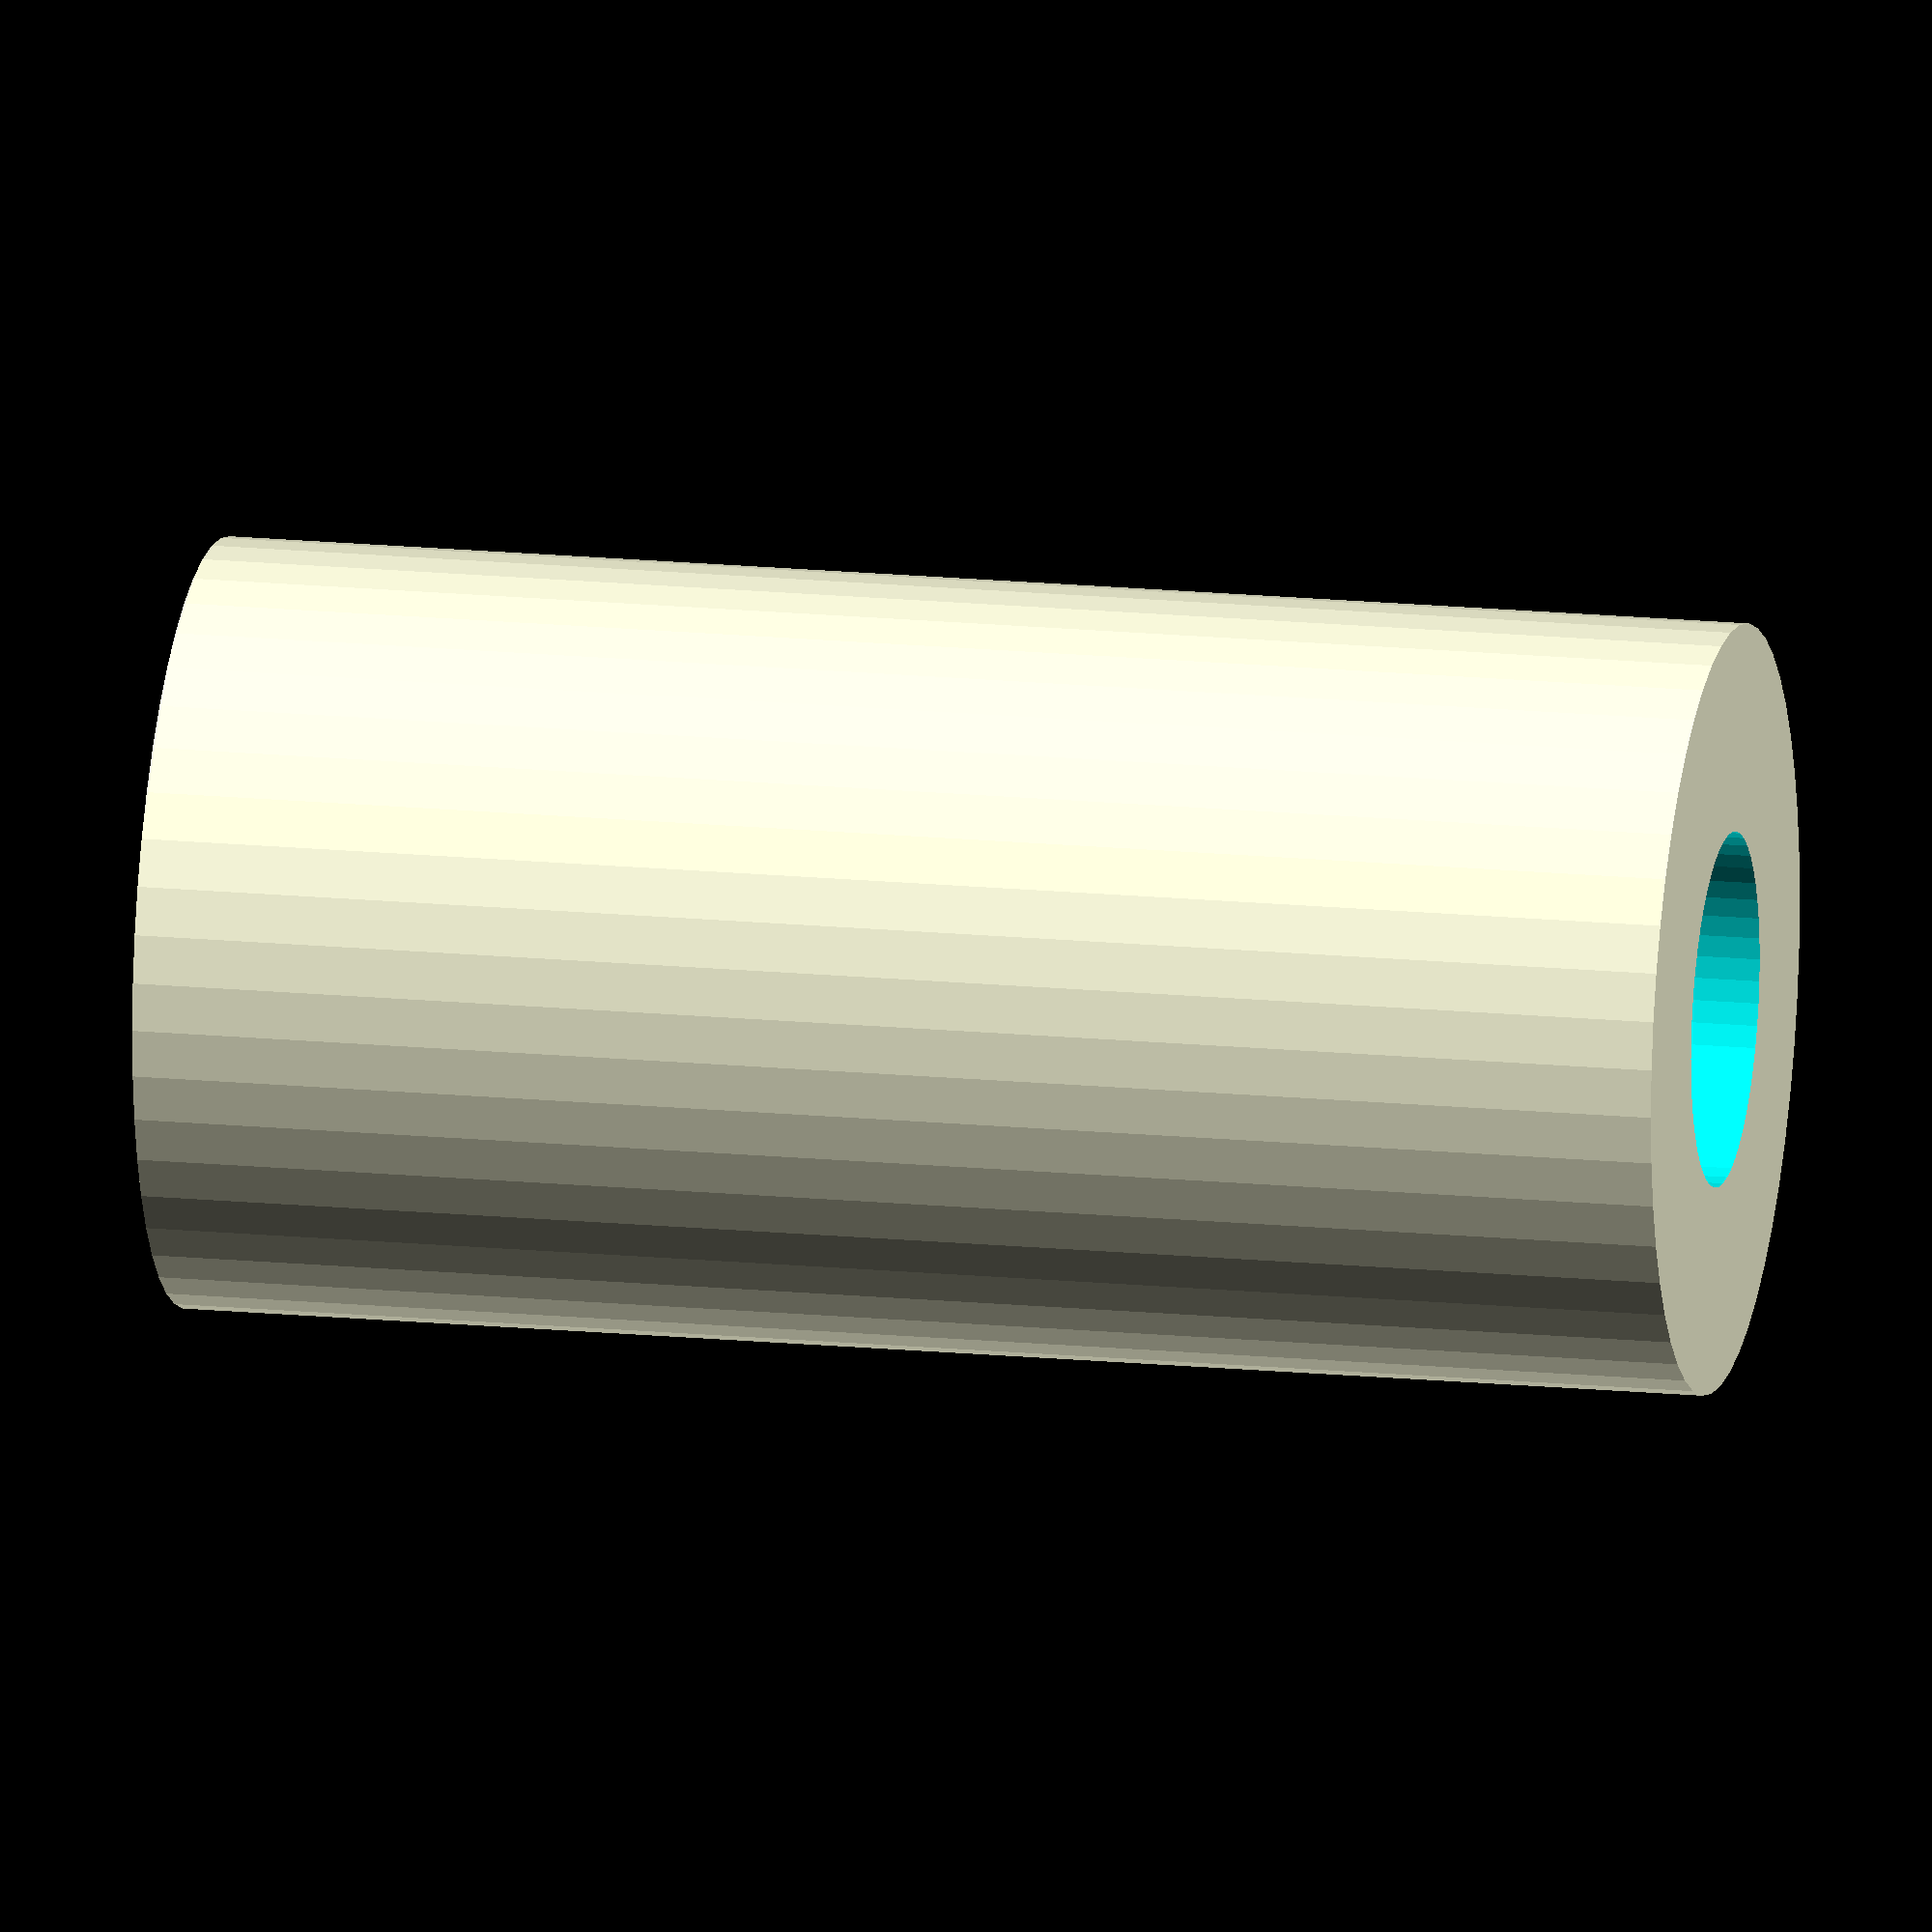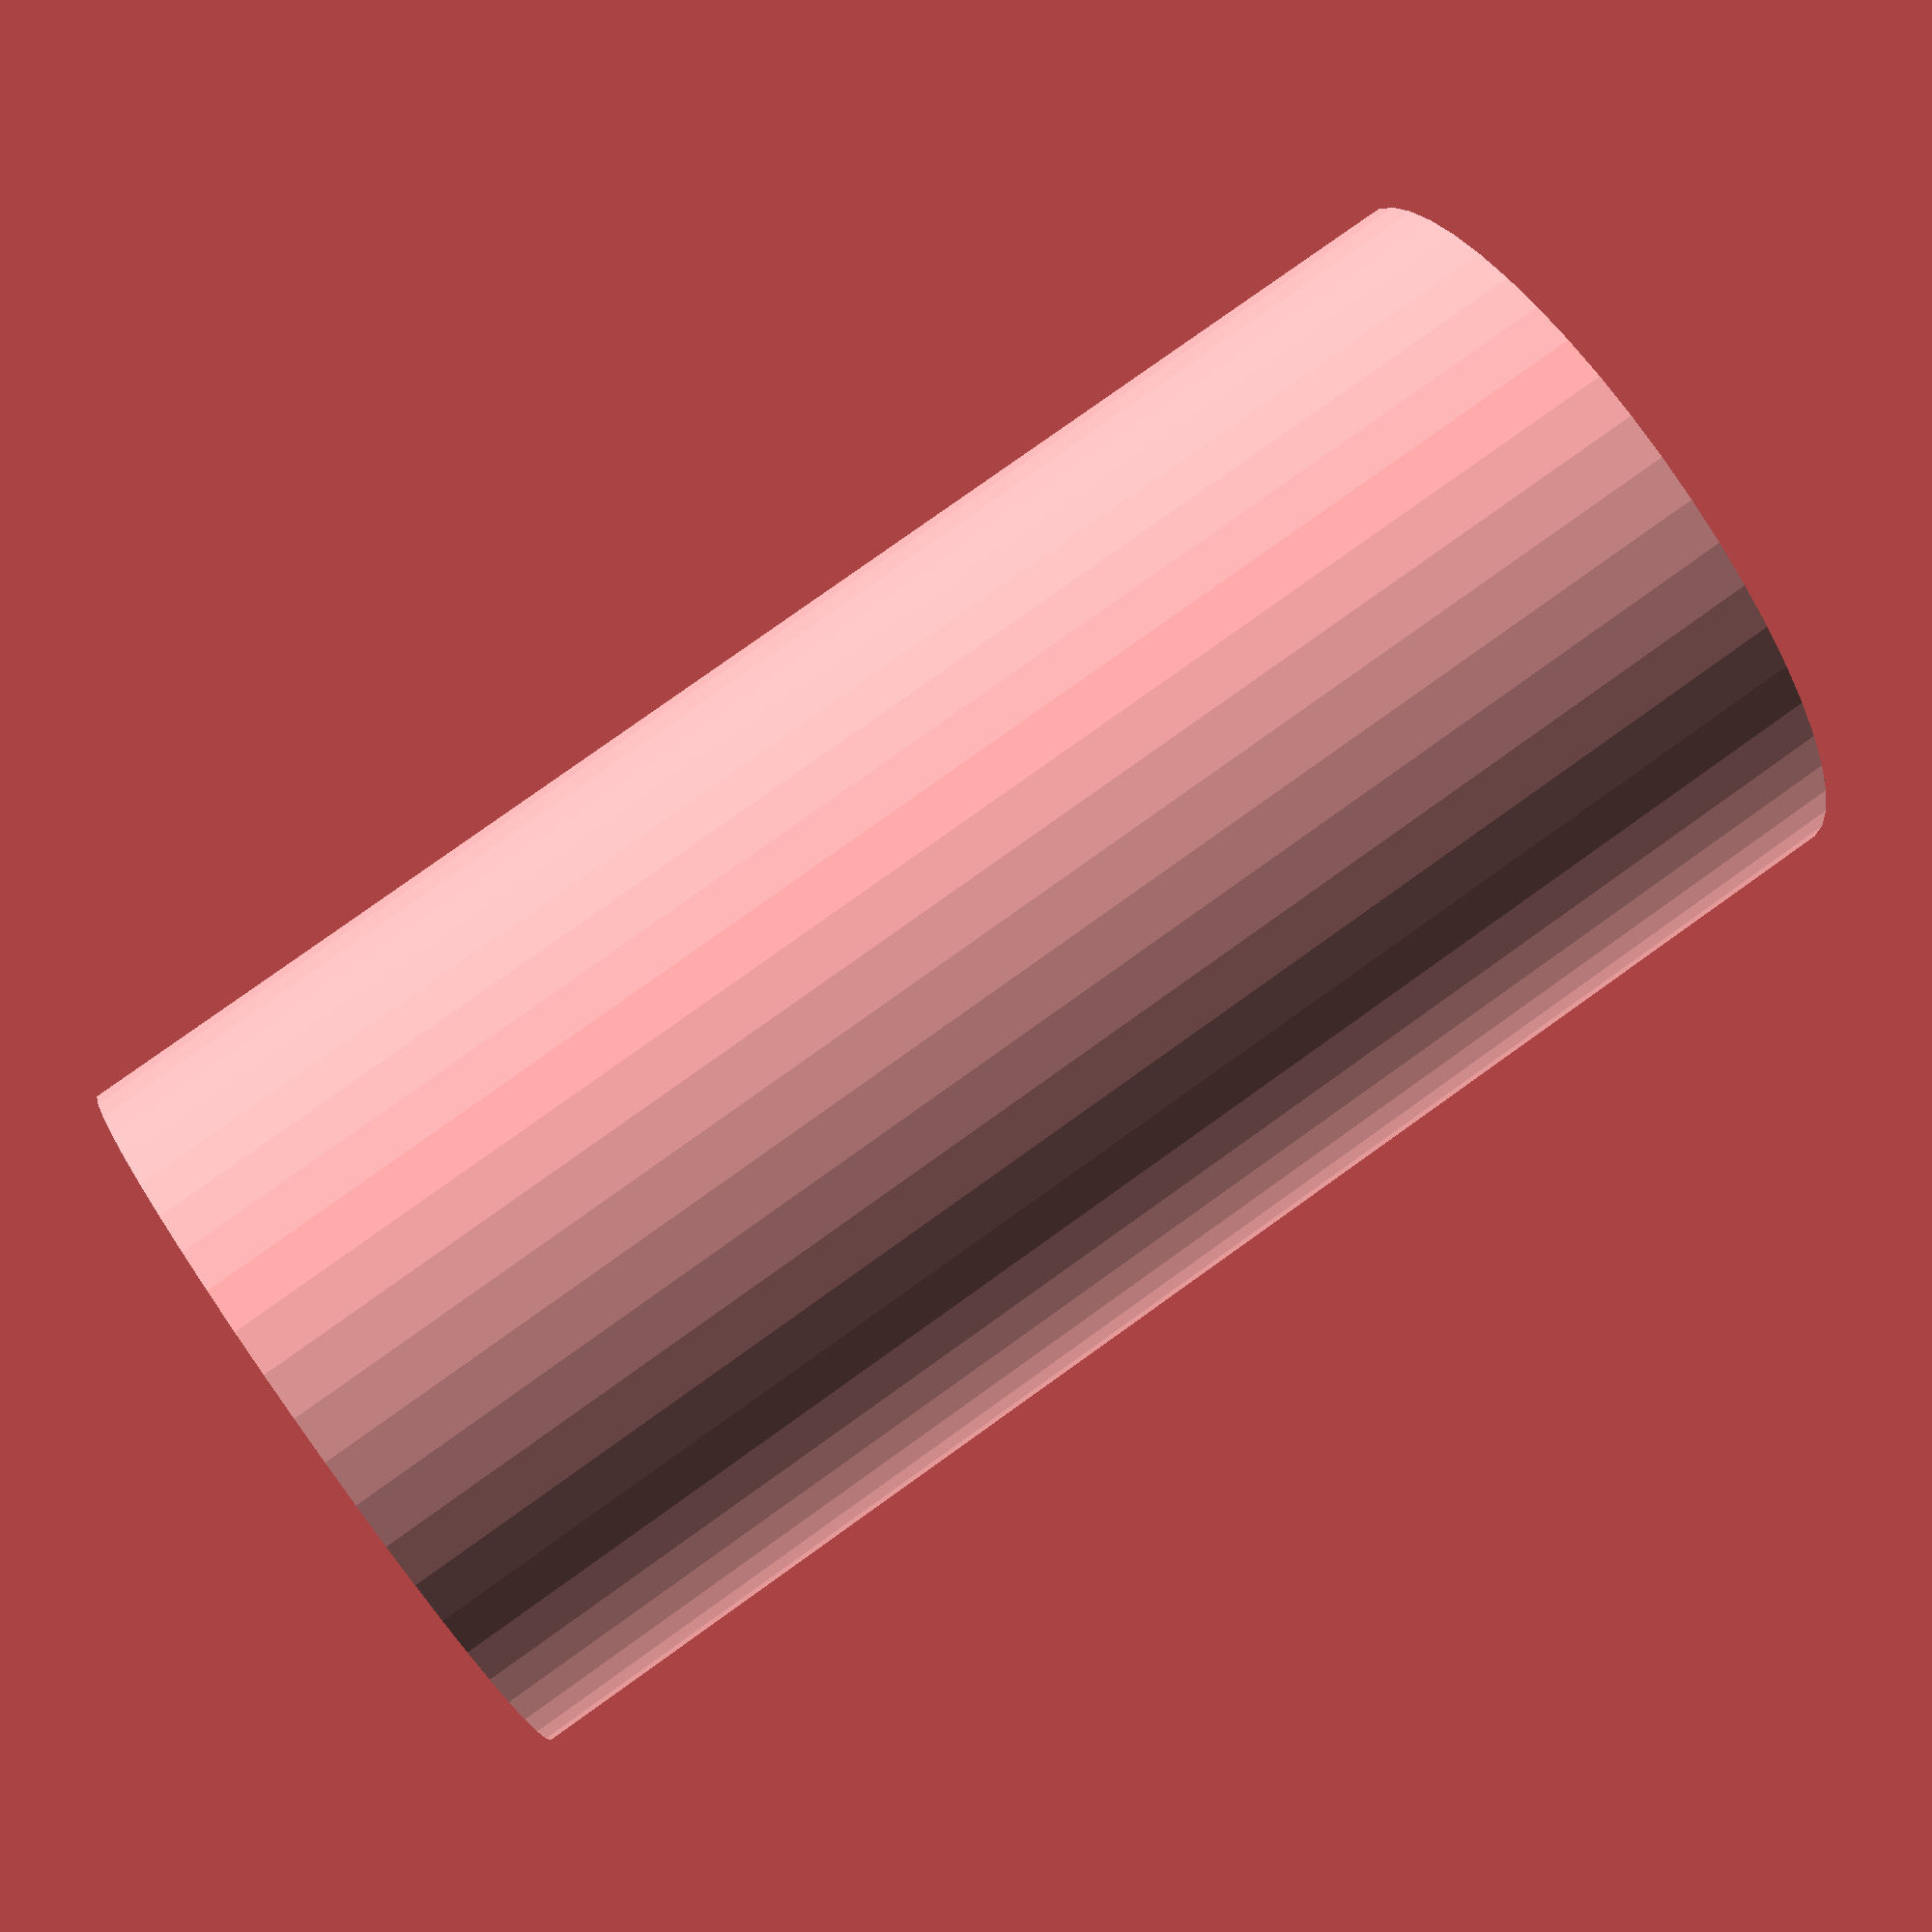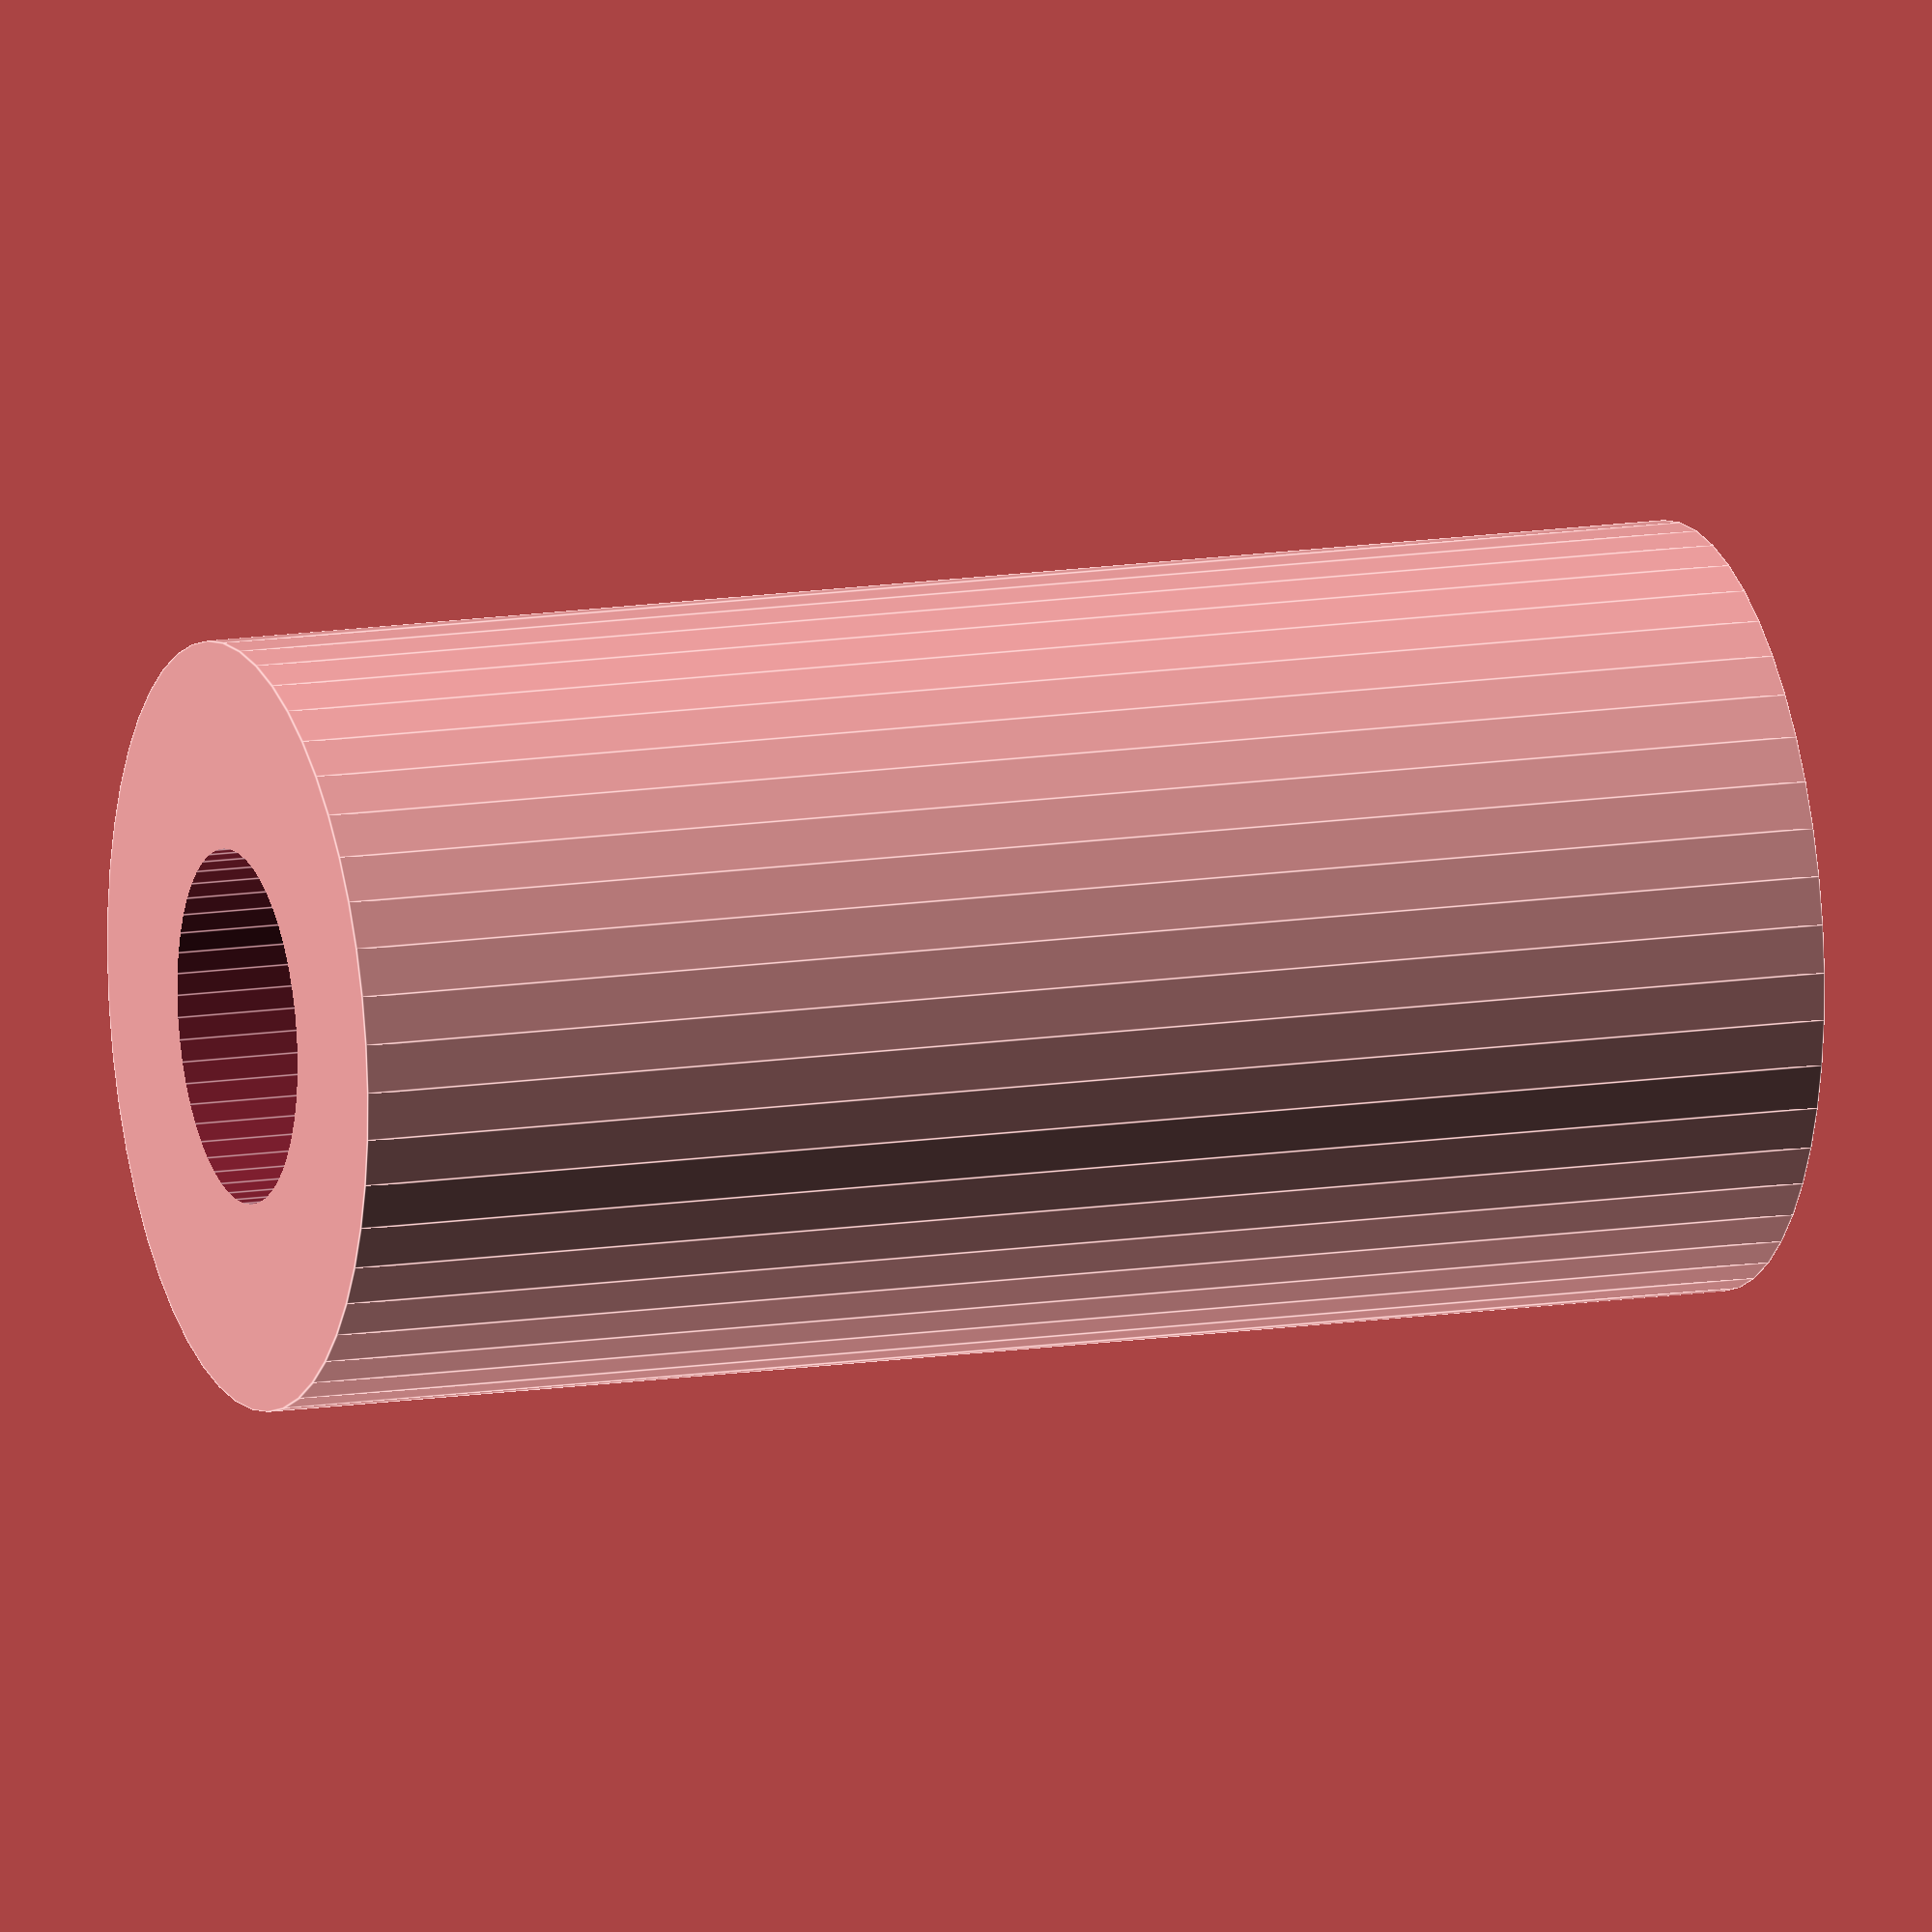
<openscad>
$fn = 50;


difference() {
	union() {
		translate(v = [0, 0, -39.0000000000]) {
			cylinder(h = 78, r = 19.5000000000);
		}
	}
	union() {
		translate(v = [0, 0, -100.0000000000]) {
			cylinder(h = 200, r = 9);
		}
	}
}
</openscad>
<views>
elev=163.0 azim=22.0 roll=258.9 proj=o view=solid
elev=99.4 azim=30.7 roll=125.5 proj=p view=solid
elev=166.6 azim=312.2 roll=289.7 proj=o view=edges
</views>
